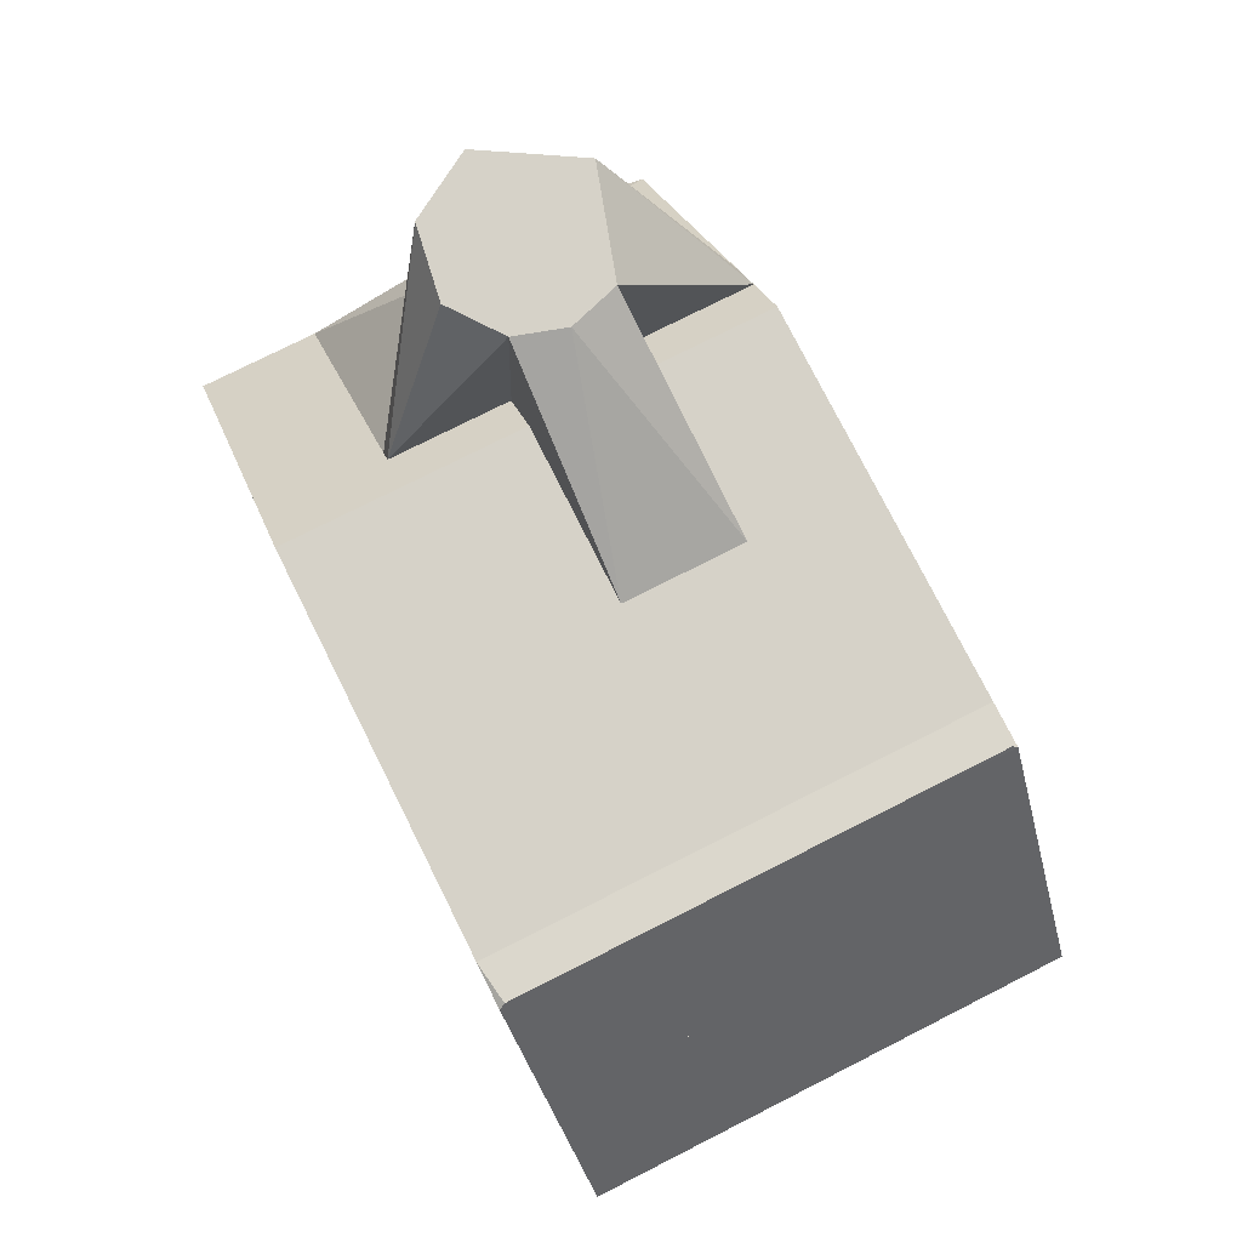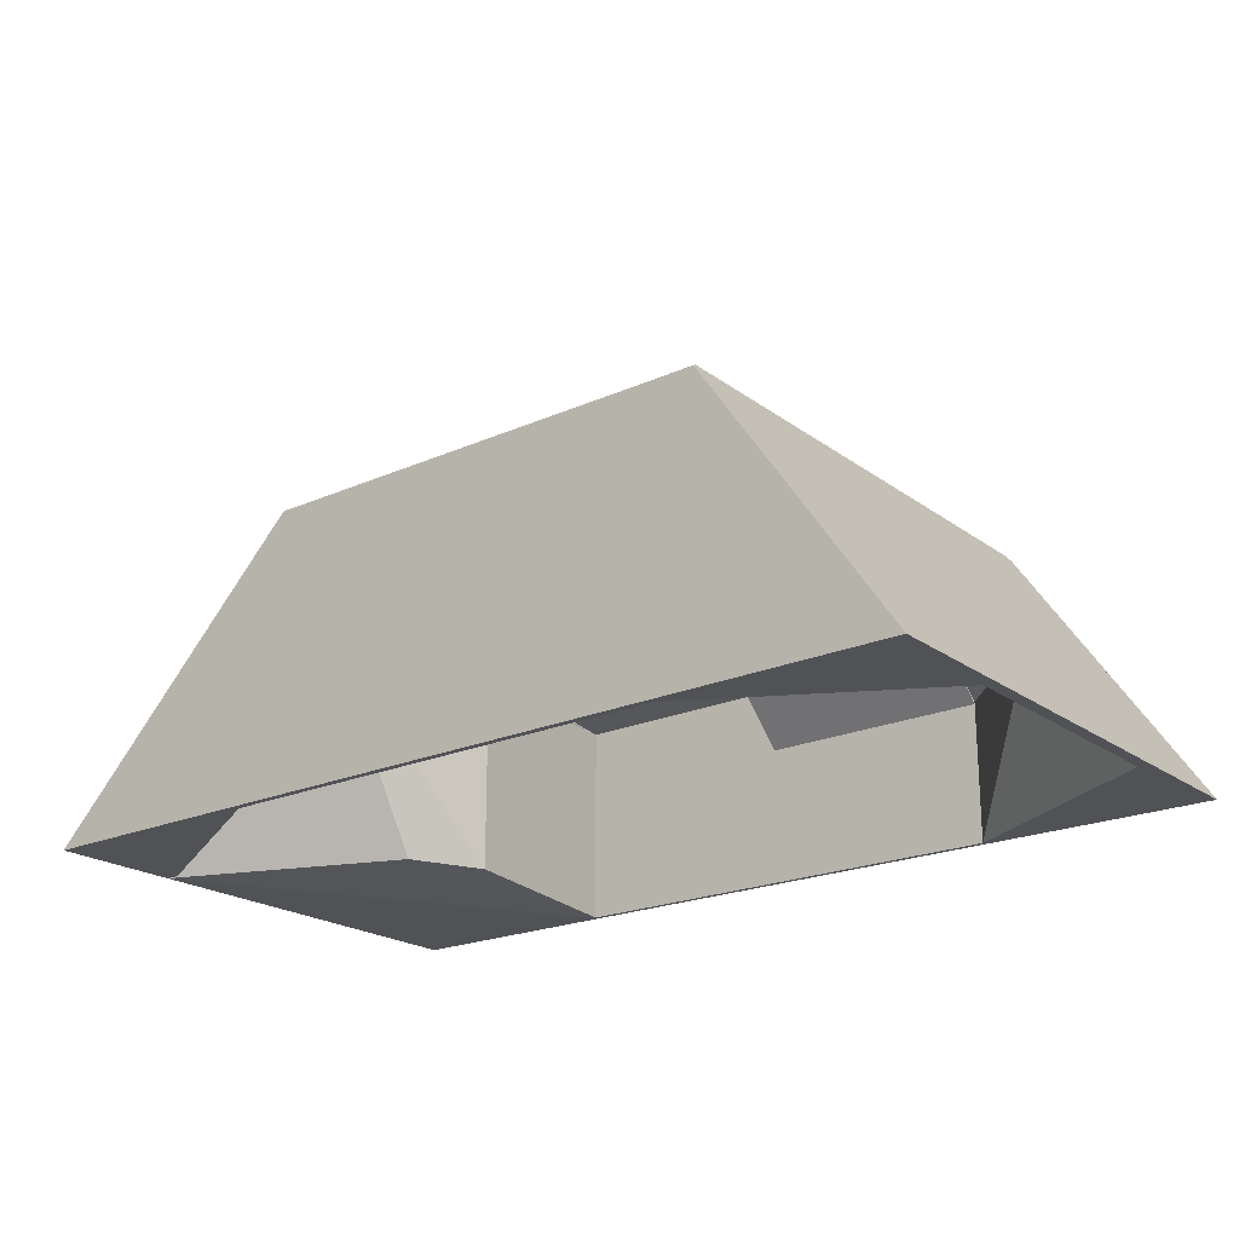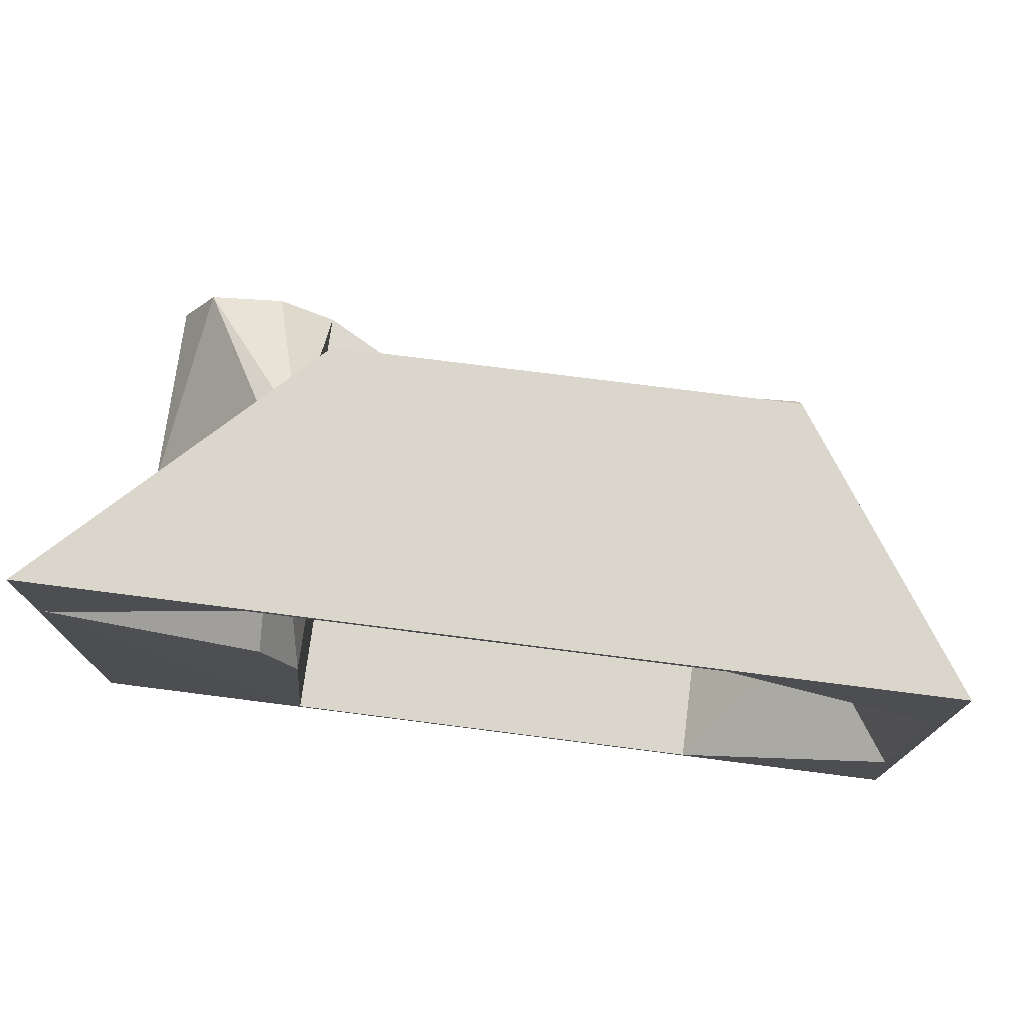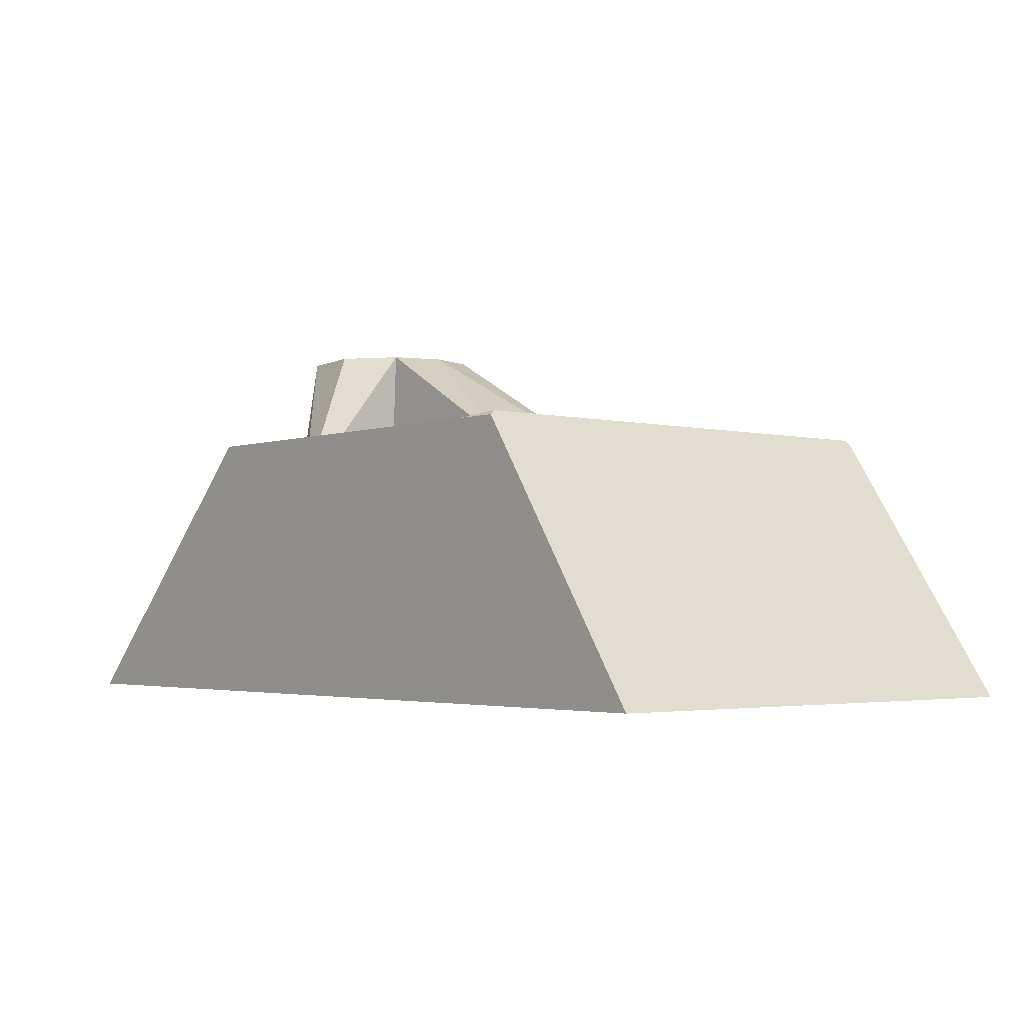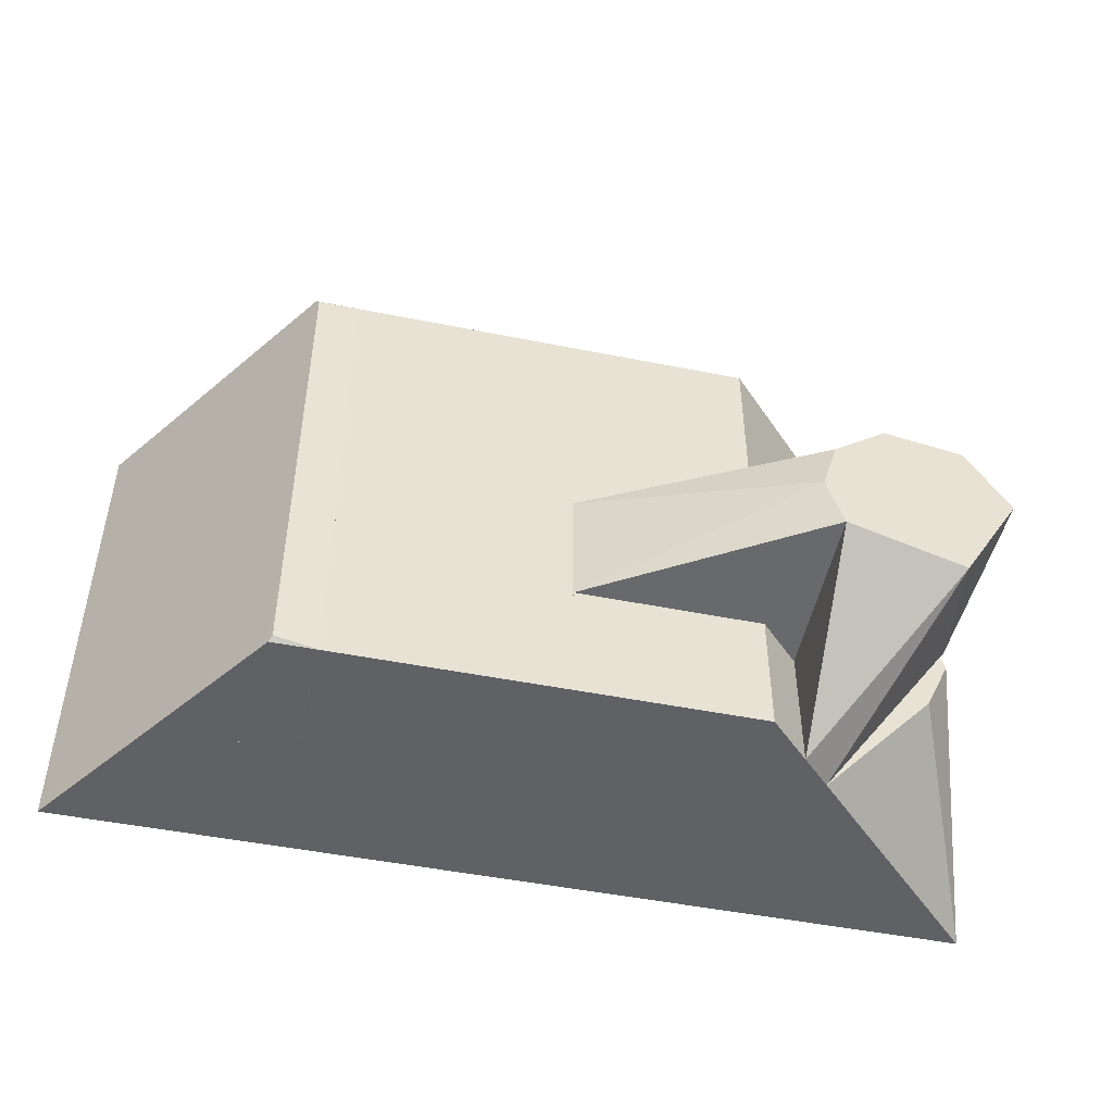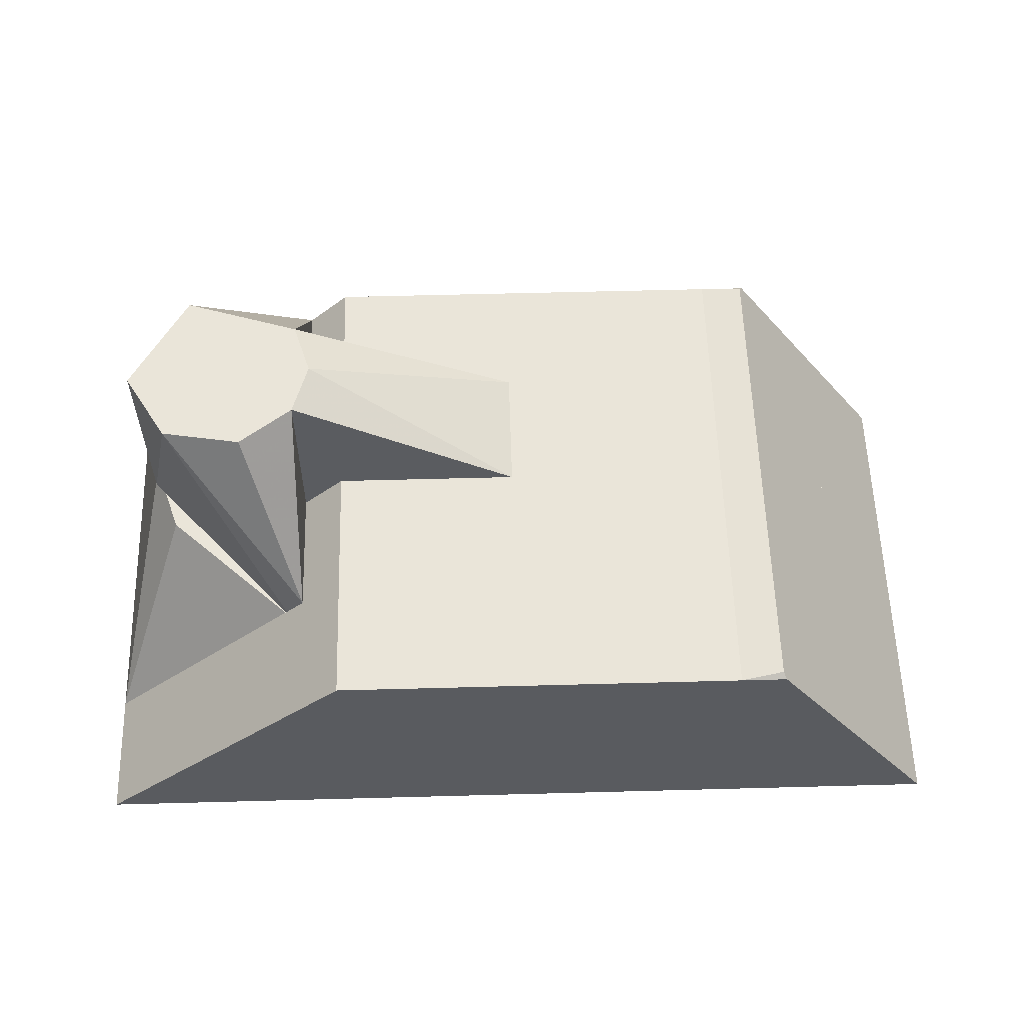
<metadata>
{"format":"obj","ext":"obj","renderer":"f3d","projection":"perspective","resolution":1024,"background":"white","views":[{"elev":77.5,"azim":63.3,"up":"+Y"},{"elev":-21.3,"azim":38.1,"up":"+Y"},{"elev":74.1,"azim":7.3,"up":"+Z"},{"elev":-3.0,"azim":50.1,"up":"+Y"},{"elev":-47.9,"azim":167.3,"up":"+Z"},{"elev":57.8,"azim":-1.6,"up":"+Y"}]}
</metadata>
<code>
v 0.1152 -0.16 0.159
v 0.1152 -0.076 0.155
v 0.1152 -0.076 0.159
v -0.1685 -0.076 0.155
v -0.1685 -0.16 0.155
v -0.1685 -0.16 0.159
v 0.1152 -0.16 0.155
v -0.1685 -0.076 0.159
f 1 2 3
f 4 3 2
f 4 2 5
f 6 4 5
f 6 5 1
f 6 1 3
f 7 1 5
f 7 5 2
f 7 2 1
f 8 3 4
f 8 4 6
f 8 6 3
v 0.1152 -0.16 -0.155
v 0.1152 -0.076 -0.158
v 0.1152 -0.076 -0.155
v -0.1686 -0.0365 -0.158
v -0.1686 -0.16 -0.158
v -0.02668 -0.0365 -0.158
v -0.1686 -0.16 -0.155
v -0.1686 -0.0365 -0.155
v 0.1152 -0.16 -0.158
v -0.02668 -0.0365 -0.155
f 9 10 11
f 12 10 13
f 14 11 10
f 14 10 12
f 15 12 13
f 15 13 9
f 15 9 11
f 16 12 15
f 16 15 11
f 16 14 12
f 17 9 13
f 17 13 10
f 17 10 9
f 18 11 14
f 18 14 16
f 18 16 11
v 0.1923 -0.07465 0.07975
v 0.2571 -0.16 0.07975
v 0.1995 -0.07465 0.07975
v 0.1923 -0.07465 -0.07875
v 0.2498 -0.16 -0.07875
v 0.1995 -0.07465 -0.07875
v 0.2571 -0.16 -0.07875
v 0.2498 -0.16 0.07975
f 19 20 21
f 22 23 19
f 22 19 21
f 24 23 22
f 24 22 21
f 24 21 20
f 25 20 23
f 25 23 24
f 25 24 20
f 26 19 23
f 26 23 20
f 26 20 19
v 0.1152 0.008 -0.07875
v 0.1152 0 -0.07875
v -0.02668 0 -0.07875
v 0.1152 0.008 0.07975
v 0.1152 0 0.07975
v -0.02668 0.008 0.07975
v -0.02668 0 0.07975
v -0.02668 0.008 -0.07875
f 27 28 29
f 28 27 30
f 31 29 28
f 31 28 30
f 32 31 30
f 32 30 27
f 33 29 31
f 33 31 32
f 33 32 29
f 34 27 29
f 34 29 32
f 34 32 27
v -0.02668 0 0.07975
v -0.02668 0.008 0.0005
v -0.02668 0.008 0.07975
v -0.1685 -0.01814 0.07975
v -0.1424 0.008 0.0005
v -0.1685 -0.02662 0.0005
v -0.1424 0.008 0.07975
v -0.1685 -0.02662 0.07975
v -0.02668 0 0.0005
v -0.1685 -0.01814 0.0005
f 35 36 37
f 38 35 37
f 39 36 40
f 39 37 36
f 41 38 37
f 41 37 39
f 41 39 38
f 42 40 35
f 42 35 38
f 42 38 40
f 43 35 40
f 43 40 36
f 43 36 35
f 44 40 38
f 44 38 39
f 44 39 40
v 0.1152 0 0.07975
v 0.1995 -0.07465 0.07975
v 0.1419 0.01071 0.07975
v 0.1419 0.01071 -0.07875
v 0.1923 -0.07465 -0.07875
v 0.1152 0.008 -0.07875
v 0.1152 0.008 0.07975
v 0.1995 -0.07465 -0.07875
v 0.1152 0 -0.07875
v 0.1923 -0.07465 0.07975
f 45 46 47
f 48 49 50
f 48 50 47
f 48 47 46
f 51 45 47
f 51 47 50
f 51 50 45
f 52 46 49
f 52 49 48
f 52 48 46
f 53 49 45
f 53 45 50
f 53 50 49
f 54 45 49
f 54 49 46
f 54 46 45
v 0.1152 0 -0.07875
v 0.1995 -0.07465 -0.07875
v 0.1419 0.01071 -0.07875
v 0.1152 0.008 -0.158
v 0.1152 -0.07465 -0.158
v 0.1995 -0.07465 -0.158
v 0.1438 0.008 -0.158
v 0.1152 0.008 -0.07875
v 0.1923 -0.07465 -0.07875
v 0.1419 0.01071 -0.155
v 0.1152 -0.07465 -0.155
f 55 56 57
f 58 59 55
f 60 56 59
f 60 59 58
f 61 60 58
f 61 57 56
f 61 56 60
f 62 55 57
f 62 57 58
f 62 58 55
f 63 59 56
f 63 56 55
f 64 58 57
f 64 57 61
f 64 61 58
f 65 55 59
f 65 59 63
f 65 63 55
v 0.1995 -0.07465 0.159
v 0.1152 -0.07465 0.159
v 0.1923 -0.07465 0.07975
v 0.1438 0.008 0.159
v 0.1152 0.008 0.159
v 0.1152 0.008 0.07975
v 0.1419 0.01071 0.07975
v 0.1995 -0.07465 0.07975
v 0.1152 0 0.07975
v 0.1419 0.01071 0.155
v 0.1152 -0.07465 0.155
f 66 67 68
f 67 66 69
f 70 67 69
f 70 71 67
f 72 71 70
f 72 68 71
f 72 69 66
f 73 66 68
f 73 68 72
f 73 72 66
f 74 67 71
f 74 71 68
f 75 70 69
f 75 69 72
f 75 72 70
f 76 68 67
f 76 67 74
f 76 74 68
v -0.02668 0.008 -0.158
v -0.02668 -0.0365 -0.158
v -0.1686 -0.0365 -0.158
v -0.02668 0.008 -0.07875
v -0.1424 0.008 -0.07875
v -0.1424 0.008 -0.158
v -0.1686 -0.02664 -0.07875
v -0.1686 -0.01815 -0.158
v -0.02668 0 -0.07875
v -0.1686 -0.01815 -0.07875
v -0.02668 -0.0365 -0.155
v -0.1686 -0.0365 -0.155
f 77 78 79
f 78 77 80
f 81 80 77
f 82 77 79
f 82 81 77
f 83 80 81
f 84 82 79
f 84 79 83
f 84 81 82
f 85 78 80
f 85 80 83
f 86 83 81
f 86 81 84
f 86 84 83
f 87 78 85
f 87 85 83
f 87 79 78
f 88 83 79
f 88 79 87
f 88 87 83
v 0.257 -0.16 -0.158
v 0.2571 -0.16 -0.07875
v 0.1152 -0.16 -0.158
v 0.1995 -0.07465 -0.158
v 0.1995 -0.07465 -0.07875
v 0.1152 -0.07465 -0.158
v 0.1923 -0.07465 -0.07875
v 0.2498 -0.16 -0.07875
v 0.1152 -0.16 -0.155
v 0.1152 -0.07465 -0.155
f 89 90 91
f 92 89 91
f 92 93 90
f 92 90 89
f 94 93 92
f 94 92 91
f 95 93 94
f 95 90 93
f 96 91 90
f 96 90 95
f 97 91 96
f 97 96 95
f 97 94 91
f 98 95 94
f 98 94 97
f 98 97 95
v 0.2571 -0.16 0.159
v 0.1152 -0.16 0.159
v 0.2498 -0.16 0.07975
v 0.1995 -0.07465 0.159
v 0.1152 -0.07465 0.159
v 0.1923 -0.07465 0.07975
v 0.1995 -0.07465 0.07975
v 0.2571 -0.16 0.07975
v 0.1152 -0.16 0.155
v 0.1152 -0.07465 0.155
f 99 100 101
f 100 99 102
f 103 100 102
f 103 102 104
f 105 101 104
f 105 104 102
f 105 102 99
f 106 99 101
f 106 101 105
f 106 105 99
f 107 100 103
f 107 101 100
f 107 104 101
f 108 103 104
f 108 104 107
f 108 107 103
v 0.1152 -0.076 -0.155
v 0.1152 0.008 -0.158
v 0.1152 0.008 -0.07875
v -0.02668 0.008 -0.07875
v -0.02668 0.008 -0.158
v -0.02668 -0.076 -0.158
v -0.02668 0 -0.07875
v 0.1152 0 -0.07875
v 0.1152 -0.076 -0.158
v -0.02668 -0.076 -0.155
f 109 110 111
f 112 111 110
f 113 110 114
f 113 114 112
f 113 112 110
f 115 111 112
f 115 112 114
f 116 109 111
f 116 111 115
f 116 115 109
f 117 109 114
f 117 114 110
f 117 110 109
f 118 114 109
f 118 109 115
f 118 115 114
v -0.1685 -0.16 0.159
v -0.1685 -0.01814 0.07975
v -0.1685 -0.01814 0.159
v -0.3104 -0.16 0.07975
v -0.3104 -0.16 0.159
v -0.1784 -0.0365 0.07975
v -0.3019 -0.16 0.07975
v -0.1685 -0.16 0.155
v -0.1685 -0.02662 0.07983
f 119 120 121
f 122 121 120
f 123 122 119
f 123 119 121
f 123 121 122
f 124 122 120
f 125 119 122
f 125 122 124
f 126 119 125
f 126 125 124
f 126 120 119
f 127 124 120
f 127 120 126
f 127 126 124
v -0.1686 0.087 -0.06858
v -0.02668 0.008 -0.07875
v -0.1686 -0.02664 -0.07875
v -0.1686 0.087 -0.003417
v -0.1686 -0.02664 0.0005
v -0.02668 0.008 0.0005
v -0.1686 -0.0365 -0.003417
v -0.1686 -0.0365 -0.06858
v -0.1584 -0.0365 -0.036
v -0.02668 0 -0.07875
v -0.02668 0 0.0005
v -0.1584 0.087 -0.036
f 128 129 130
f 128 130 131
f 132 133 131
f 132 131 130
f 134 132 130
f 135 136 134
f 135 134 130
f 137 136 135
f 137 130 129
f 137 135 130
f 137 129 133
f 138 134 136
f 138 136 137
f 138 137 133
f 138 133 132
f 138 132 134
f 139 129 128
f 139 128 131
f 139 133 129
f 139 131 133
v 0.1152 -0.076 0.159
v 0.1152 0.008 0.07975
v 0.1152 0.008 0.159
v -0.1685 -0.01814 0.159
v -0.1685 -0.076 0.159
v -0.1424 0.008 0.07975
v -0.1685 -0.02654 0.07975
v -0.1424 0.008 0.159
v 0.1152 0 0.07975
v -0.1685 -0.01814 0.07975
v 0.1152 -0.076 0.155
v -0.1685 -0.076 0.155
f 140 141 142
f 143 140 142
f 144 140 143
f 145 141 146
f 145 142 141
f 147 143 142
f 147 142 145
f 147 145 143
f 148 146 141
f 148 141 140
f 149 143 145
f 149 145 146
f 149 144 143
f 150 146 148
f 150 148 140
f 150 140 144
f 151 146 150
f 151 150 144
f 151 144 149
f 151 149 146
v -0.1686 -0.01815 -0.158
v -0.1686 -0.0365 -0.158
v -0.1869 -0.0365 -0.158
v -0.1685 -0.01814 0.07975
v -0.2761 -0.0365 -0.02962
v -0.1686 0.087 -0.06858
v -0.2016 0.087 0.02085
v -0.2761 0.087 -0.02962
v -0.2392 0.087 -0.09081
v -0.1686 0.087 -0.003417
v -0.2505 0.087 0.01283
v -0.1784 -0.0365 0.07975
f 152 153 154
f 153 152 155
f 156 154 153
f 157 155 152
f 158 157 159
f 160 159 157
f 160 157 152
f 160 154 156
f 160 156 159
f 160 152 154
f 161 155 157
f 161 157 158
f 161 158 155
f 162 155 158
f 162 158 159
f 162 159 156
f 163 155 162
f 163 162 156
f 163 153 155
f 163 156 153
v -0.1686 -0.16 -0.158
v -0.3104 -0.16 0.07975
v -0.3104 -0.16 -0.158
v -0.1686 -0.0365 -0.158
v -0.1584 -0.155 -0.036
v -0.2761 -0.0365 -0.04238
v -0.1784 -0.0365 0.07975
v -0.1792 -0.155 0.008968
v -0.1584 -0.0365 -0.036
v -0.2602 -0.0365 0.004574
v -0.1869 -0.0365 -0.158
v -0.2602 -0.0365 -0.07657
f 164 165 166
f 164 166 167
f 164 167 168
f 169 166 165
f 169 170 167
f 171 165 164
f 171 164 168
f 171 168 170
f 171 170 165
f 172 167 170
f 172 170 168
f 172 168 167
f 173 165 170
f 173 170 169
f 173 169 165
f 174 167 166
f 174 169 167
f 175 166 169
f 175 169 174
f 175 174 166

</code>
